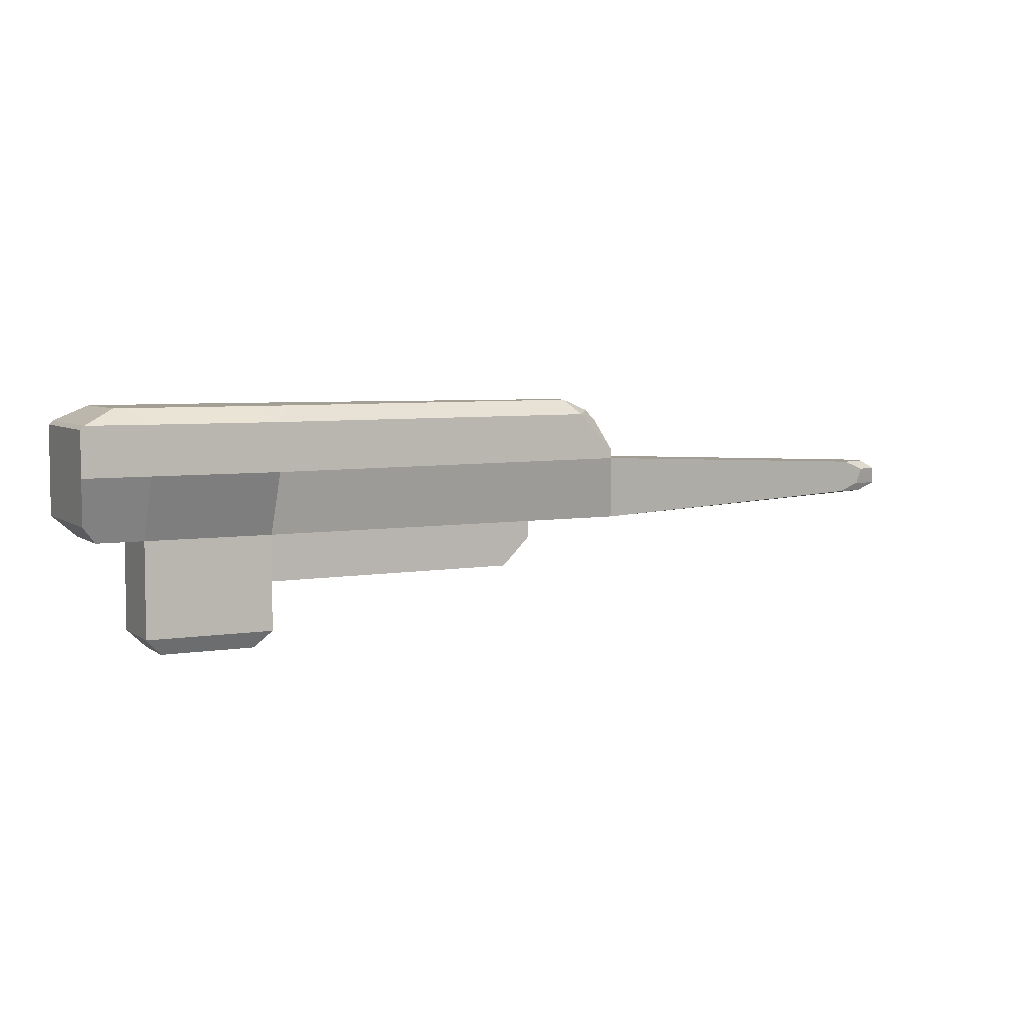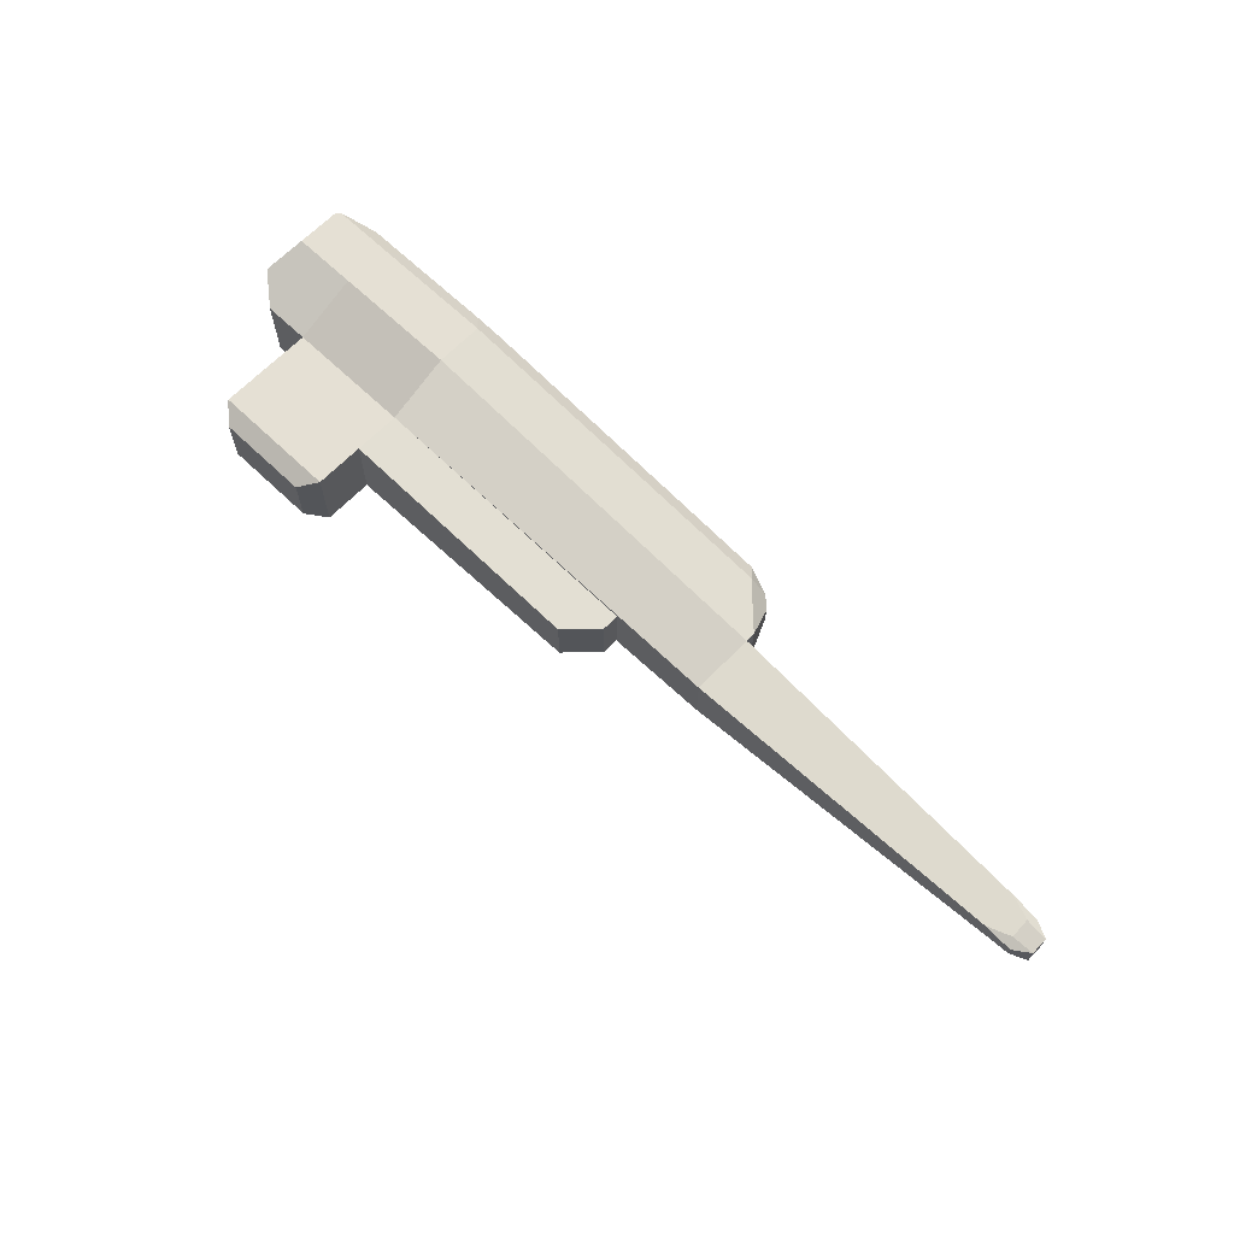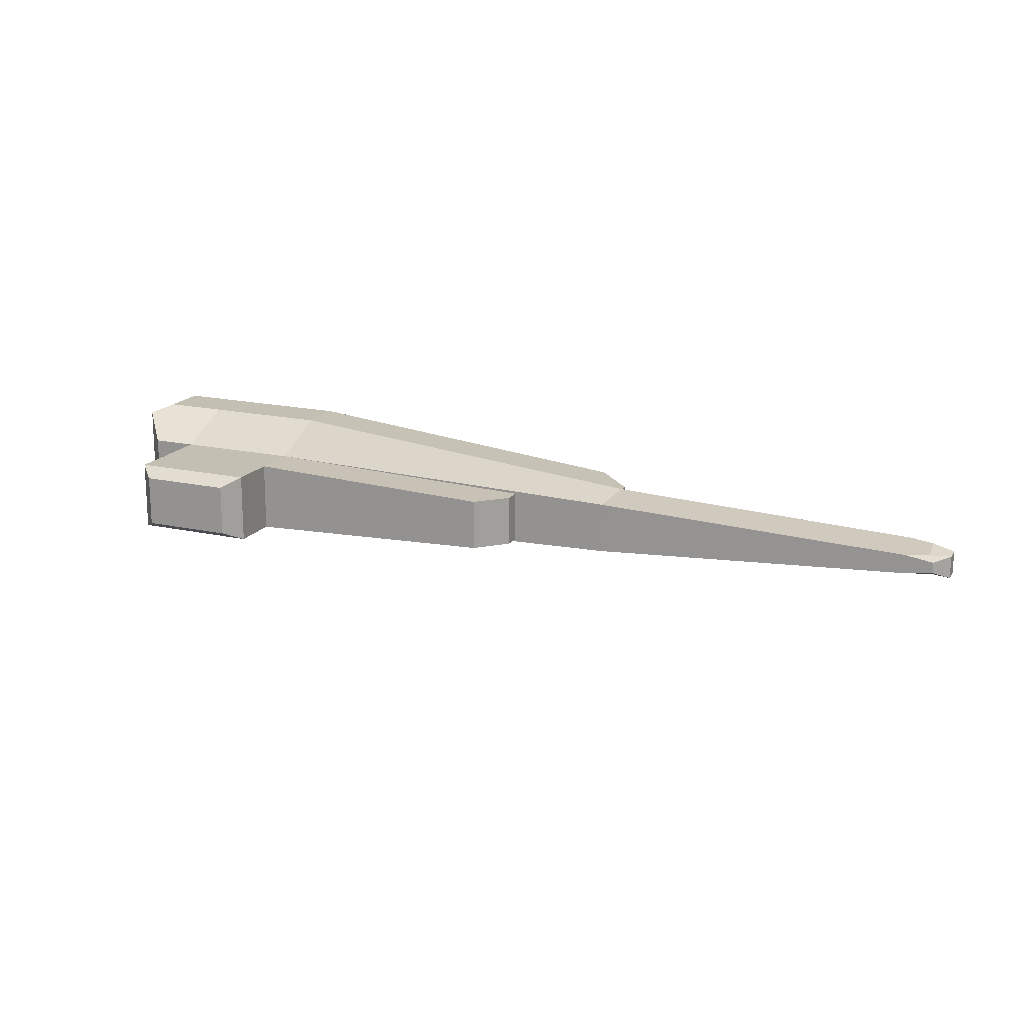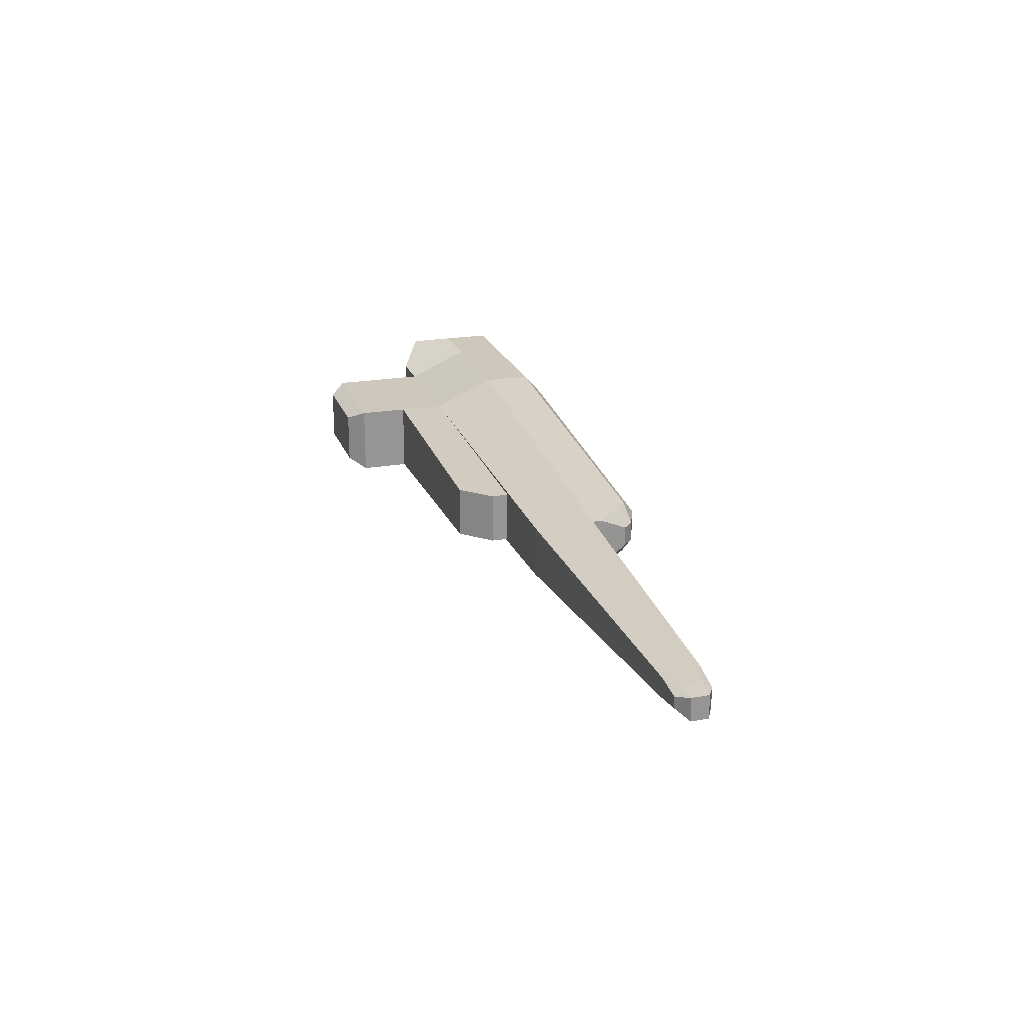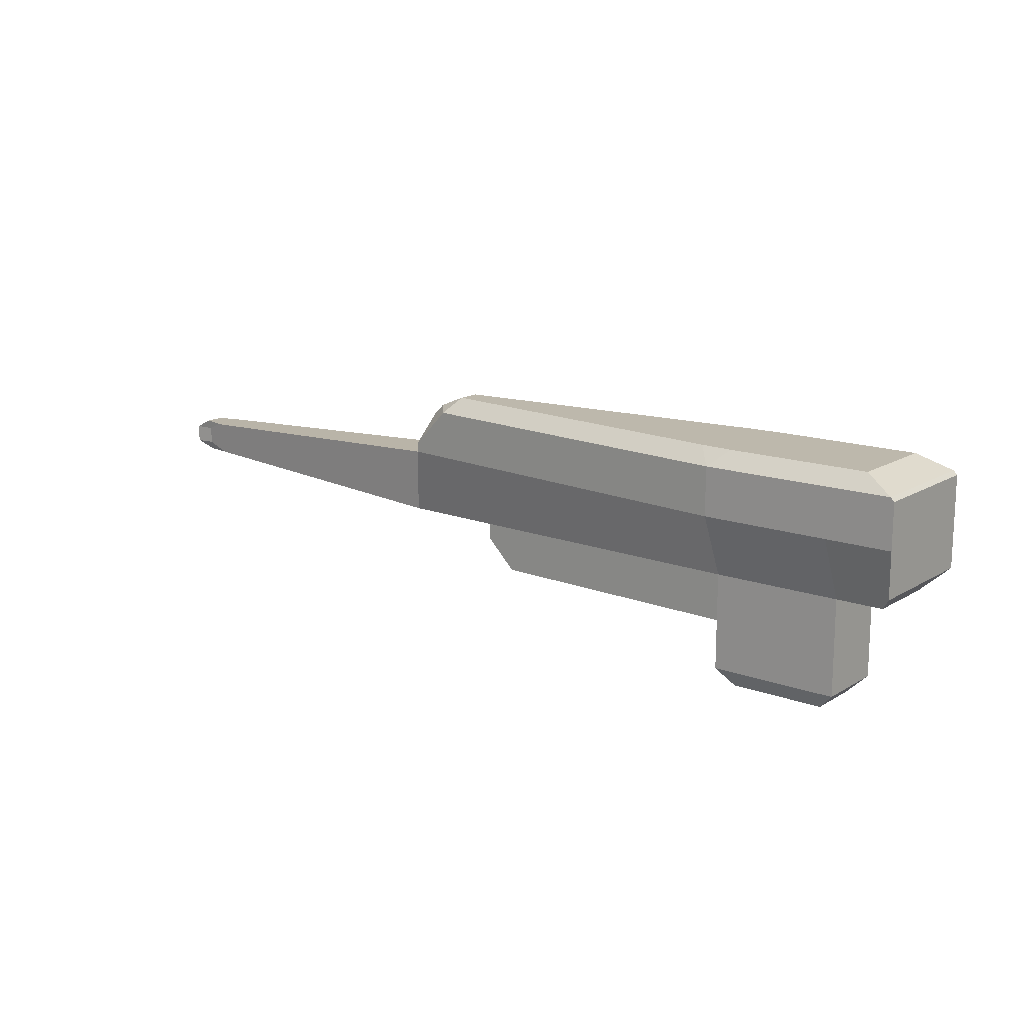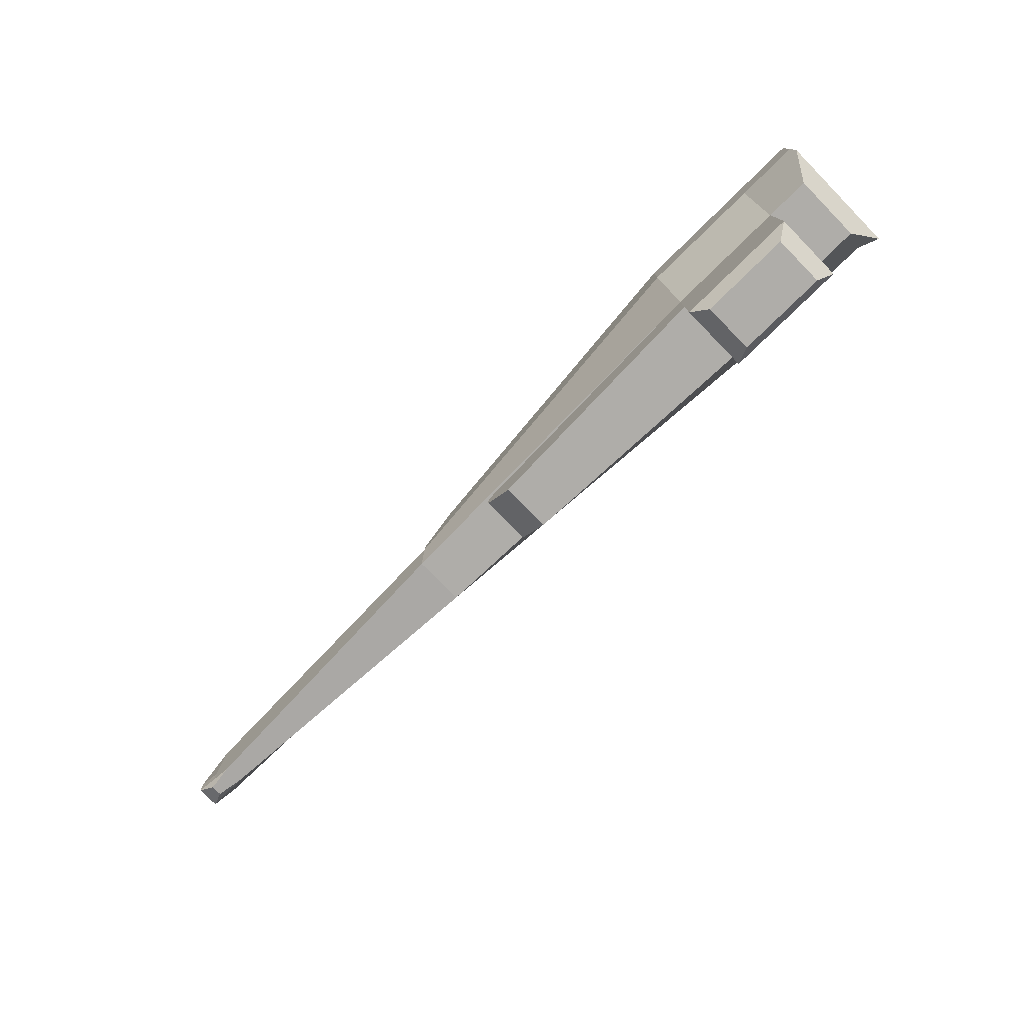
<metadata>
{"format":"obj","ext":"obj","renderer":"f3d","projection":"perspective","resolution":1024,"background":"white","views":[{"elev":5.4,"azim":-26.8,"up":"+Y"},{"elev":65.4,"azim":43.8,"up":"+Z"},{"elev":17.4,"azim":23.0,"up":"+Z"},{"elev":21.7,"azim":72.9,"up":"+Z"},{"elev":14.9,"azim":-141.4,"up":"+Y"},{"elev":-77.2,"azim":-135.2,"up":"+Y"}]}
</metadata>
<code>
o Cube
v -1.317 -1.32 0.8855
v -1.323 -1.32 -0.2457
v 0.6829 -1.32 0.8751
v 0.677 -1.32 -0.2561
v 6.831 -1.32 0.6931
v 6.827 -1.32 -0.1332
v -1.315 -0.32 1.325
v 0.6748 -0.32 -0.6852
v -1.325 -0.32 -0.6748
v 0.6852 -0.32 1.315
v -2.344 -0.32 1.331
v -2.355 -0.32 -0.6694
v 6.827 -0.32 -0.1332
v 6.831 -0.32 0.6931
v -1.317 -2.822 0.8855
v -1.054 -3.086 0.7351
v -1.059 -3.086 -0.09799
v -1.323 -2.822 -0.2457
v 0.6829 -2.822 0.8751
v 0.4186 -3.086 0.7274
v 0.4142 -3.086 -0.1057
v 0.677 -2.822 -0.2561
v -2.344 0.3857 1.331
v -2.344 -1.026 1.331
v -2.052 -1.32 0.8894
v -2.355 0.3857 -0.6694
v -2.058 -1.32 -0.2418
v -2.355 -1.026 -0.6694
v -1.317 -2.048 0.8855
v -1.323 -2.048 -0.2457
v 0.6829 -2.048 0.8751
v 0.677 -2.048 -0.2561
v 5.244 -1.32 0.7014
v 5.239 -1.32 -0.1249
v 4.783 -2.048 0.7038
v 5.244 -1.587 0.7014
v 5.239 -1.587 -0.1249
v 4.778 -2.048 -0.1225
v 12.36 -0.543 0.09188
v 12.61 -0.6837 0.06217
v 11.94 -0.543 -0.01767
v 12.3 -0.6837 0.09392
v 12.27 -0.6837 0.5199
v 11.91 -0.543 0.5217
v 12.36 -0.543 0.3986
v 12.62 -0.6837 0.4257
v 12.3 -0.9555 0.09392
v 11.94 -1.097 0.09581
v 12.61 -0.9555 0.06217
v 12.36 -1.097 0.1569
v 12.36 -1.097 0.3303
v 12.62 -0.9555 0.4257
v 11.91 -1.097 0.401
v 12.27 -0.9555 0.3991
v -1.573 0.68 1.07
v -1.315 0.4415 1.325
v -1.059 0.68 1.067
v -1.325 0.4415 -0.6748
v -1.581 0.68 -0.4166
v -1.067 0.68 -0.4193
v 0.9406 0.68 1.028
v 0.427 0.68 1.059
v 0.6852 0.4396 1.315
v 0.4193 0.68 -0.427
v 0.9331 0.68 -0.4016
v 0.6748 0.4396 -0.6852
v -1.794 0.68 1.071
v -2.285 0.4449 1.33
v -1.802 0.68 -0.4154
v -2.295 0.4449 -0.6697
v 6.831 -0.1663 0.6931
v 6.648 0.3248 0.4372
v 6.036 0.68 0.466
v 6.226 0.4402 0.7286
v 6.475 0.4984 0.4381
v 6.221 0.4402 -0.1621
v 6.034 0.68 0.1024
v 6.473 0.4984 0.1255
v 6.647 0.3248 0.1246
v 6.827 -0.1663 -0.1332
f 10 63 56 7
f 58 9 12 26 70
f 3 4 6 5
f 30 32 22 18
f 1 7 11 24 25
f 7 56 68 23 11
f 24 11 12 28
f 9 58 66 8
f 11 23 26 12
f 68 70 26 23
f 8 66 76 80 13
f 10 3 5 14
f 4 8 13 6
f 65 61 73 77
f 9 2 27 28 12
f 2 1 25 27
f 3 10 7 1
f 2 9 8 4
f 14 5 53 54 43 44
f 6 13 41 42 47 48
f 29 30 18 15
f 32 31 19 22
f 31 29 15 19
f 20 21 22 19
f 16 20 19 15
f 21 17 18 22
f 17 16 15 18
f 20 16 17 21
f 78 75 72 79
f 27 25 24 28
f 57 62 64 60
f 13 80 71 14
f 63 10 14 71 74
f 43 54 52 46
f 5 6 48 50 51 53
f 49 40 46 52
f 3 1 29 31
f 4 3 33 34
f 1 2 30 29
f 2 4 32 30
f 31 32 38 35
f 32 4 34 37 38
f 34 33 36 37
f 35 38 37 36
f 3 31 35 36 33
f 41 39 40 42
f 45 44 43 46
f 39 45 46 40
f 13 14 44 45 39 41
f 50 48 47 49
f 53 51 52 54
f 51 50 49 52
f 47 42 40 49
f 55 56 57
f 58 59 60
f 61 62 63
f 64 65 66
f 73 74 75
f 76 77 78
f 60 64 66 58
f 57 60 59 55
f 64 62 61 65
f 62 57 56 63
f 67 69 70 68
f 68 56 55 67
f 58 70 69 59
f 80 76 78 79
f 77 73 75 78
f 74 71 72 75
f 71 80 79 72
f 76 66 65 77
f 63 74 73 61
f 55 59 69 67

</code>
